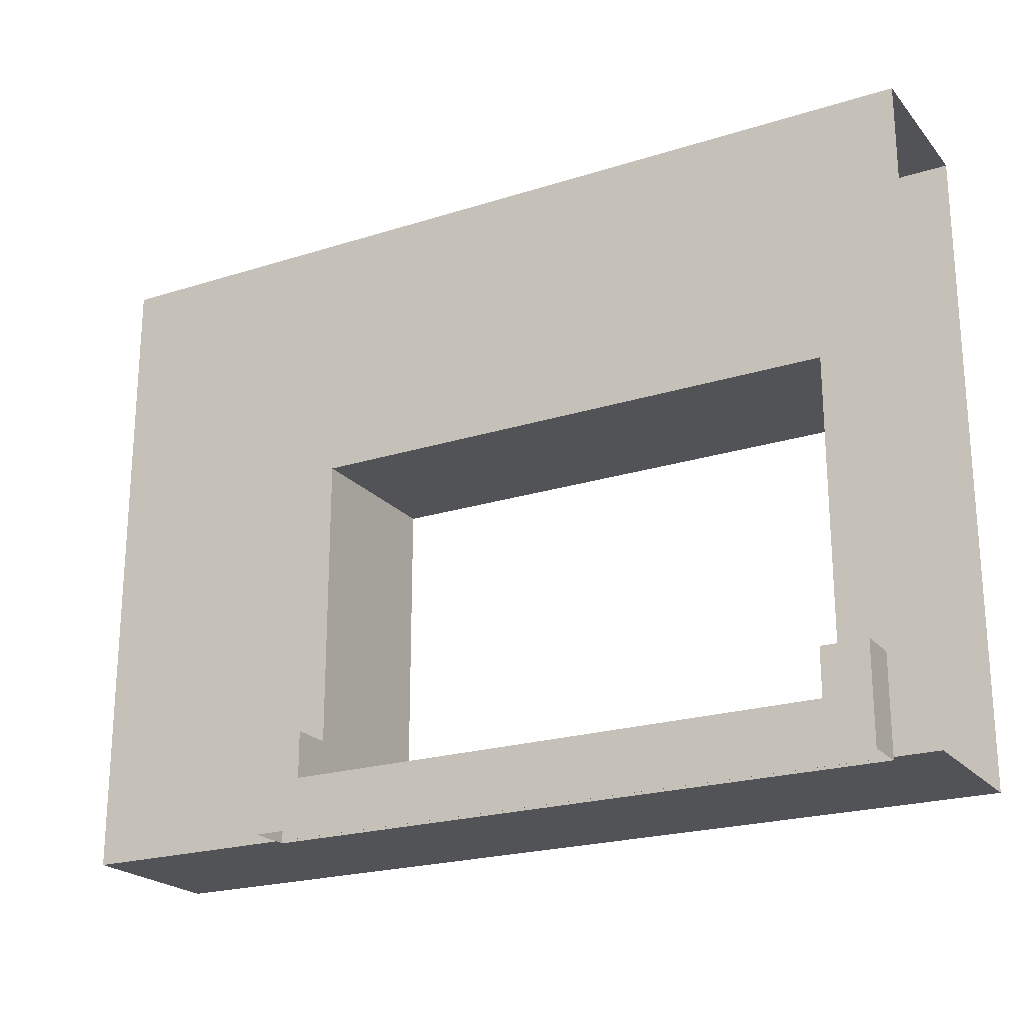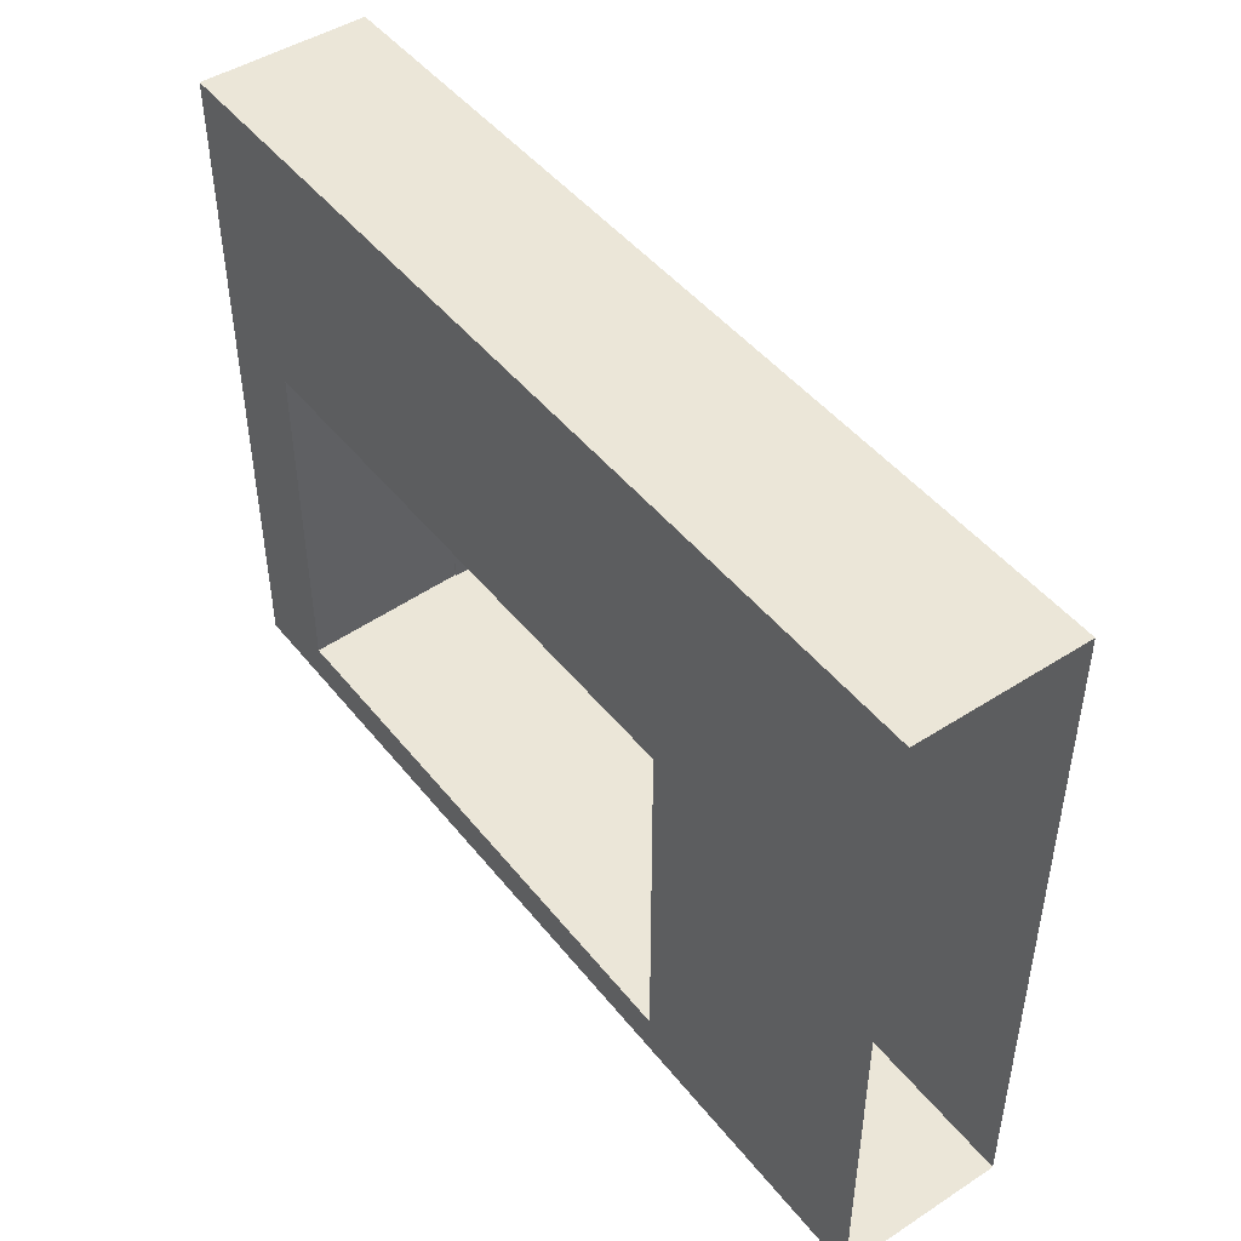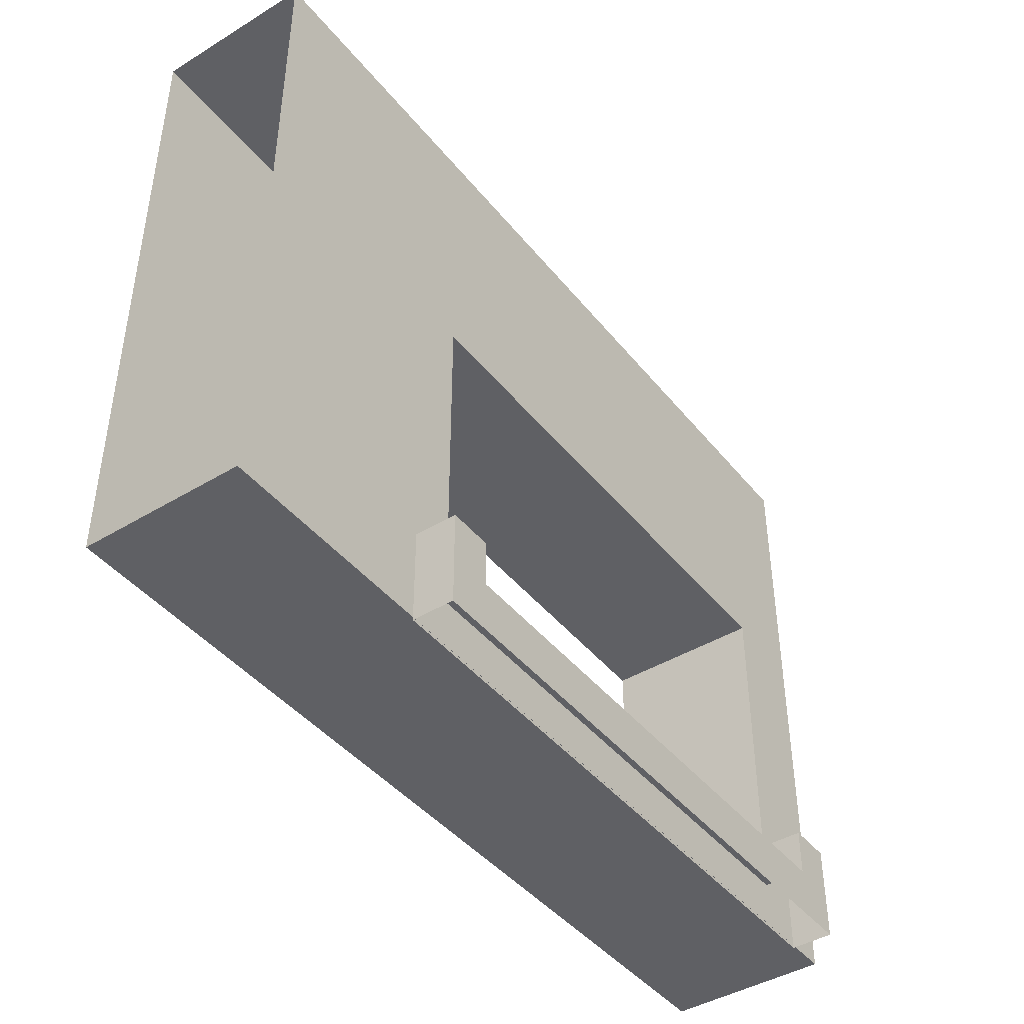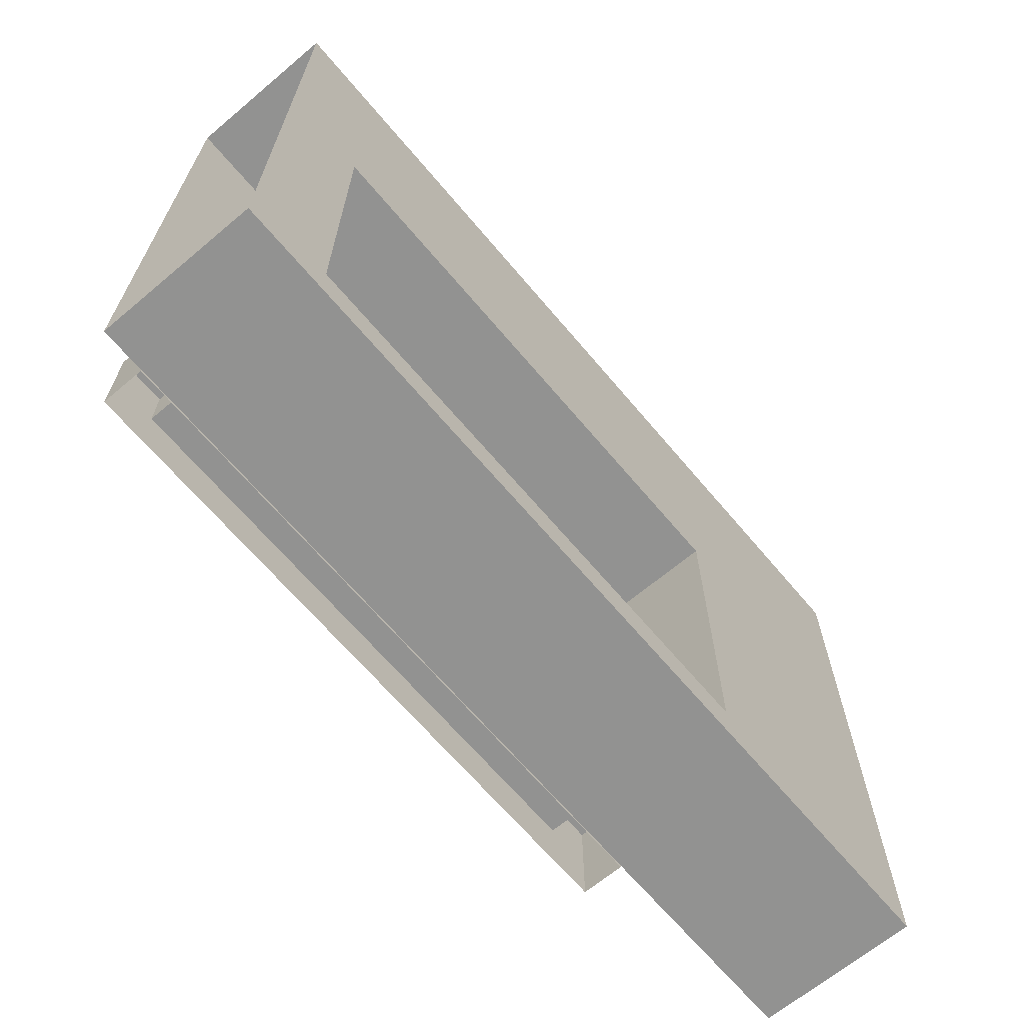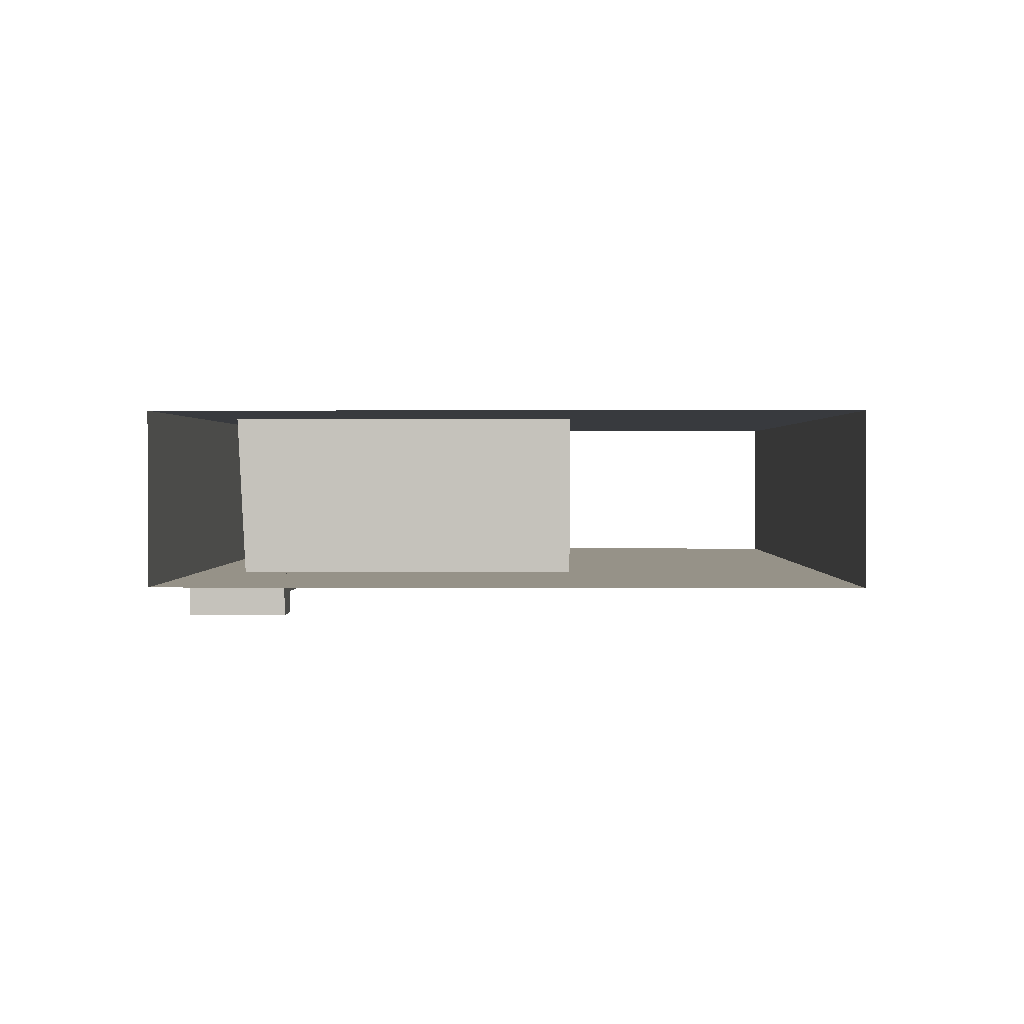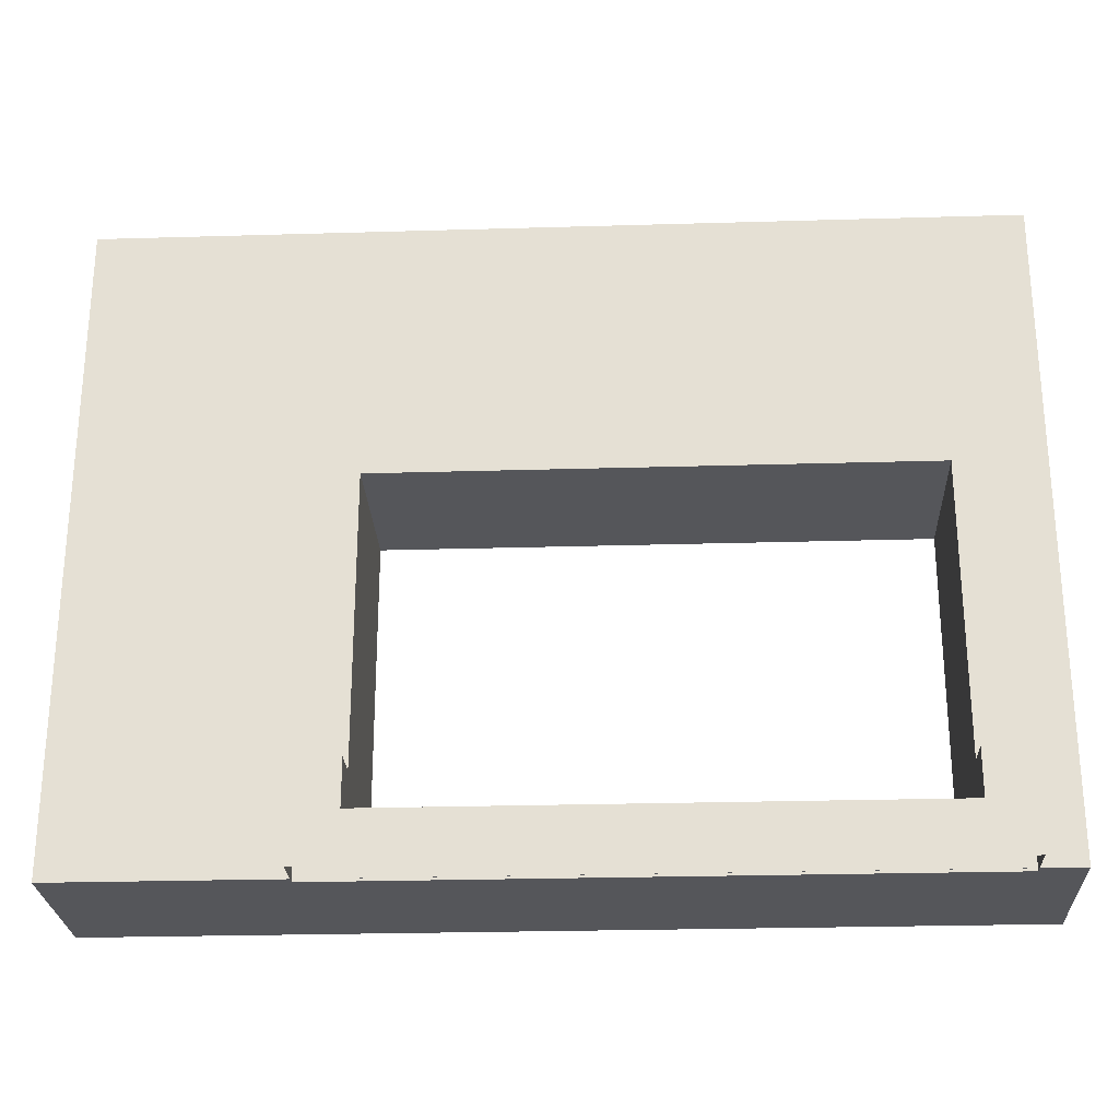
<metadata>
{"format":"obj","ext":"obj","renderer":"f3d","projection":"perspective","resolution":1024,"background":"white","views":[{"elev":-22.0,"azim":-151.0,"up":"+Y"},{"elev":46.6,"azim":53.7,"up":"+Y"},{"elev":-43.2,"azim":125.7,"up":"+Y"},{"elev":-66.3,"azim":-49.9,"up":"+Y"},{"elev":1.2,"azim":90.9,"up":"+Z"},{"elev":-25.8,"azim":-177.3,"up":"+Y"}]}
</metadata>
<code>
g collisionMesh_Door_024
v -3.017 4.2 1.135
v -4 4.2 1.135
v -4 4.2 -0.6654
v -3.017 4.2 -0.6654
v -3.017 4.2 -0.6654
v -4 4.2 -0.6654
v -4 1.246 -0.6654
v -3.017 1.246 -0.6654
v -4 -2.648 -0.6654
v -3.017 -2.556 -0.6654
v -4 -2.648 -0.6654
v -4 -3.087 -0.6654
v -3.017 -3.087 -0.6654
v -3.017 -3.087 -0.6654
v -4 -3.087 -0.6654
v -4 -3.087 1.135
v -3.017 -3.087 1.135
v -3.017 -2.556 -0.6654
v -3.017 -2.648 1.135
v -3.017 1.246 1.135
v -3.017 1.246 -0.6654
v -3.017 1.246 -0.6654
v -3.017 1.246 1.135
v -2.441e-06 1.246 1.135
v -2.441e-06 1.246 -0.6654
v 3.017 1.246 -0.6654
v 3.017 1.246 1.135
v -3.017 4.2 1.135
v -3.017 4.2 -0.6654
v -2.441e-06 4.2 -0.6654
v -2.441e-06 4.2 1.135
v 3.017 4.2 1.135
v 3.017 4.2 -0.6654
v -3.017 4.2 -0.6654
v -3.017 1.246 -0.6654
v -2.441e-06 1.246 -0.6654
v -2.441e-06 4.2 -0.6654
v 3.017 4.2 -0.6654
v 3.017 1.246 -0.6654
v -3.017 -3.087 1.135
v -4 -3.087 1.135
v -4 -2.648 1.135
v -3.017 -2.648 1.135
v -4 1.246 1.135
v -2.441e-06 -2.648 1.135
v -2.441e-06 -3.087 1.135
v 3.017 -3.087 1.135
v 3.017 -2.648 1.135
v -3.017 1.246 1.135
v -4 4.2 1.135
v -3.017 4.2 1.135
v -2.441e-06 4.2 1.135
v -2.441e-06 1.246 1.135
v 3.017 1.246 1.135
v 3.017 4.2 1.135
v -3.017 -3.087 -0.6654
v -3.017 -3.087 1.135
v -2.441e-06 -3.087 1.135
v -2.441e-06 -3.087 -0.6654
v 3.017 -3.087 -0.6654
v 3.017 -3.087 1.135
v -3.017 -2.648 1.135
v -3.017 -2.556 -0.6654
v -2.441e-06 -2.556 -0.6654
v -2.441e-06 -2.648 1.135
v 3.017 -2.648 1.135
v 3.017 -2.556 -0.6654
v -3.017 -2.556 -0.6654
v -3.017 -3.087 -0.6654
v -2.441e-06 -3.087 -0.6654
v -2.441e-06 -2.556 -0.6654
v 3.017 -2.556 -0.6654
v 3.017 -3.087 -0.6654
v 3.017 -2.556 -0.6654
v 3.017 1.246 -0.6654
v 3.017 1.246 1.135
v 3.017 -2.648 1.135
v 6 1.246 1.135
v 3.017 4.2 1.135
v 6 4.2 1.135
v 3.017 1.246 1.135
v 6 -2.648 1.135
v 3.017 -2.648 1.135
v 6 -3.087 1.135
v 3.017 -3.087 1.135
v 6 -3.087 -0.6654
v 3.017 -3.087 -0.6654
v 3.017 -3.087 1.135
v 6 -3.087 1.135
v 6 -2.648 -0.6654
v 3.017 -3.087 -0.6654
v 6 -3.087 -0.6654
v 3.017 -2.556 -0.6654
v 6 1.246 -0.6654
v 3.017 1.246 -0.6654
v 6 4.2 -0.6654
v 3.017 4.2 -0.6654
v 6 4.2 1.135
v 3.017 4.2 1.135
v 3.017 4.2 -0.6654
v 6 4.2 -0.6654
v -3.006 -2.556 -0.6636
v -3.511 -2.033 -0.6636
v -3.006 -2.033 -0.6636
v -3.511 -2.556 -0.6636
v -3.006 -3.119 -0.6636
v -3.511 -3.119 -0.6636
v -2.441e-06 -2.556 -0.6636
v -2.441e-06 -3.119 -0.6636
v 3.006 -3.119 -0.6636
v 3.006 -2.556 -0.6636
v 3.511 -2.556 -0.6636
v 3.511 -3.119 -0.6636
v 3.511 -2.033 -0.6636
v 3.006 -2.033 -0.6636
v -3.006 -2.033 -0.6636
v -3.511 -2.033 -0.6636
v -3.511 -2.033 -1.135
v -3.006 -2.033 -1.135
v -3.006 -2.033 -1.135
v -3.511 -2.033 -1.135
v -3.511 -2.556 -1.135
v -3.006 -2.556 -1.135
v -3.511 -3.119 -1.135
v -3.006 -3.119 -1.135
v -3.511 -2.556 -0.6636
v -3.511 -2.033 -1.135
v -3.511 -2.033 -0.6636
v -3.511 -2.556 -1.135
v -3.511 -3.119 -0.6636
v -3.511 -3.119 -1.135
v -3.006 -2.556 -1.135
v -3.006 -2.556 -0.6636
v -3.006 -2.033 -0.6636
v -3.006 -2.033 -1.135
v -3.006 -2.556 -0.6636
v -3.006 -2.556 -1.135
v -2.441e-06 -2.556 -1.135
v -2.441e-06 -2.556 -0.6636
v 3.006 -2.556 -0.6636
v 3.006 -2.556 -1.135
v -3.006 -2.556 -1.135
v -3.006 -3.119 -1.135
v -2.441e-06 -3.119 -1.135
v -2.441e-06 -2.556 -1.135
v 3.006 -2.556 -1.135
v 3.006 -3.119 -1.135
v 3.006 -2.033 -0.6636
v 3.006 -2.033 -1.135
v 3.511 -2.033 -1.135
v 3.511 -2.033 -0.6636
v 3.006 -2.033 -1.135
v 3.511 -2.556 -1.135
v 3.511 -2.033 -1.135
v 3.006 -2.556 -1.135
v 3.511 -3.119 -1.135
v 3.006 -3.119 -1.135
v 3.511 -2.556 -0.6636
v 3.511 -2.033 -0.6636
v 3.511 -2.033 -1.135
v 3.511 -2.556 -1.135
v 3.511 -3.119 -0.6636
v 3.511 -3.119 -1.135
v 3.006 -2.556 -1.135
v 3.006 -2.033 -1.135
v 3.006 -2.033 -0.6636
v 3.006 -2.556 -0.6636
g collisionMesh_Door_024_0
f 3 2 1
f 4 3 1
f 7 6 5
f 8 7 5
f 9 7 8
f 10 9 8
f 12 11 10
f 13 12 10
f 16 15 14
f 17 16 14
f 20 19 18
f 21 20 18
f 24 23 22
f 25 24 22
f 24 25 26
f 27 24 26
f 30 29 28
f 31 30 28
f 30 31 32
f 33 30 32
f 36 35 34
f 37 36 34
f 36 37 38
f 39 36 38
f 42 41 40
f 43 42 40
f 44 42 43
f 45 43 40
f 46 45 40
f 45 46 47
f 48 45 47
f 49 44 43
f 50 44 49
f 51 50 49
f 52 51 49
f 53 52 49
f 52 53 54
f 55 52 54
f 58 57 56
f 59 58 56
f 58 59 60
f 61 58 60
f 64 63 62
f 65 64 62
f 64 65 66
f 67 64 66
f 70 69 68
f 71 70 68
f 70 71 72
f 73 70 72
f 76 75 74
f 77 76 74
f 80 79 78
f 79 81 78
f 78 81 82
f 81 83 82
f 82 83 84
f 83 85 84
f 88 87 86
f 89 88 86
f 92 91 90
f 91 93 90
f 90 93 94
f 93 95 94
f 94 95 96
f 95 97 96
f 100 99 98
f 101 100 98
f 104 103 102
f 103 105 102
f 102 105 106
f 105 107 106
f 108 102 106
f 109 108 106
f 108 109 110
f 111 108 110
f 112 111 110
f 113 112 110
f 112 114 111
f 114 115 111
f 118 117 116
f 119 118 116
f 122 121 120
f 123 122 120
f 124 122 123
f 125 124 123
f 128 127 126
f 127 129 126
f 126 129 130
f 129 131 130
f 134 133 132
f 135 134 132
f 138 137 136
f 139 138 136
f 138 139 140
f 141 138 140
f 144 143 142
f 145 144 142
f 144 145 146
f 147 144 146
f 150 149 148
f 151 150 148
f 154 153 152
f 153 155 152
f 153 156 155
f 156 157 155
f 160 159 158
f 161 160 158
f 161 158 162
f 163 161 162
f 166 165 164
f 167 166 164

</code>
